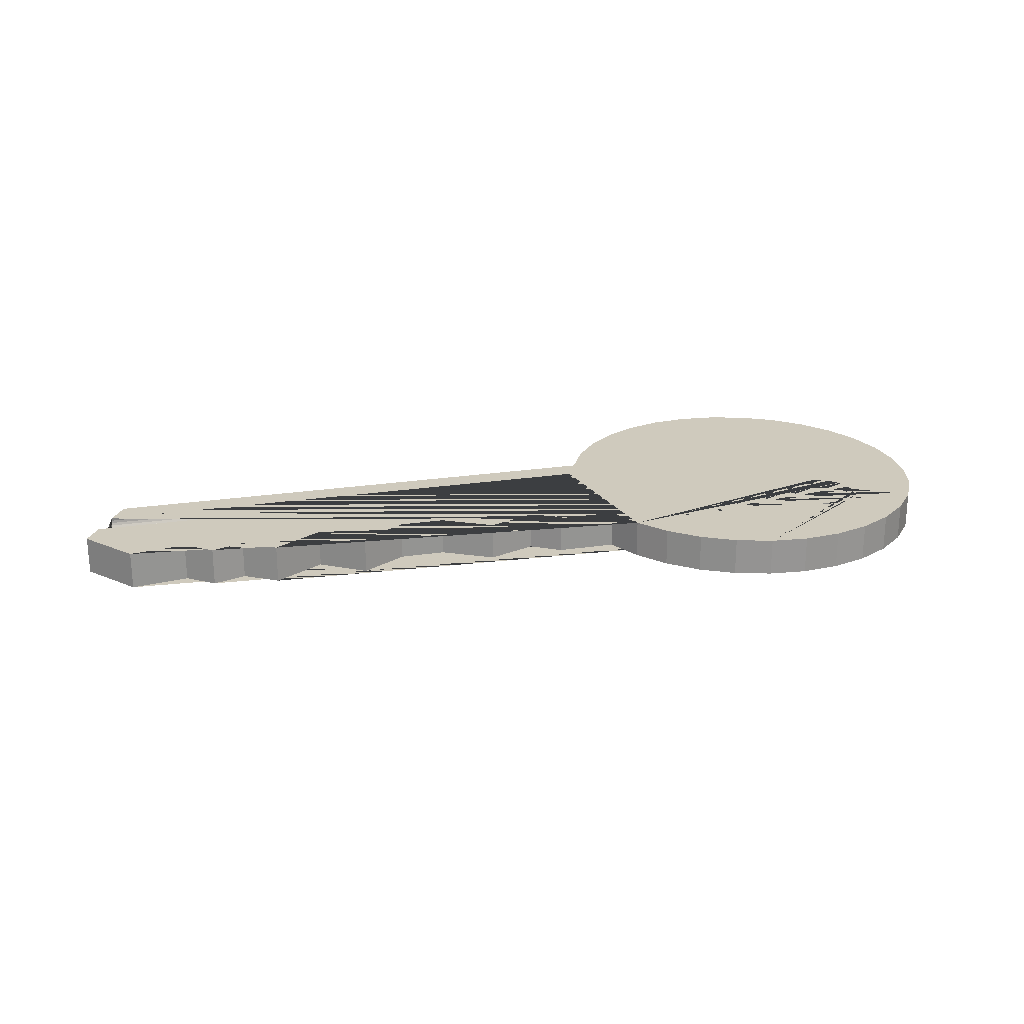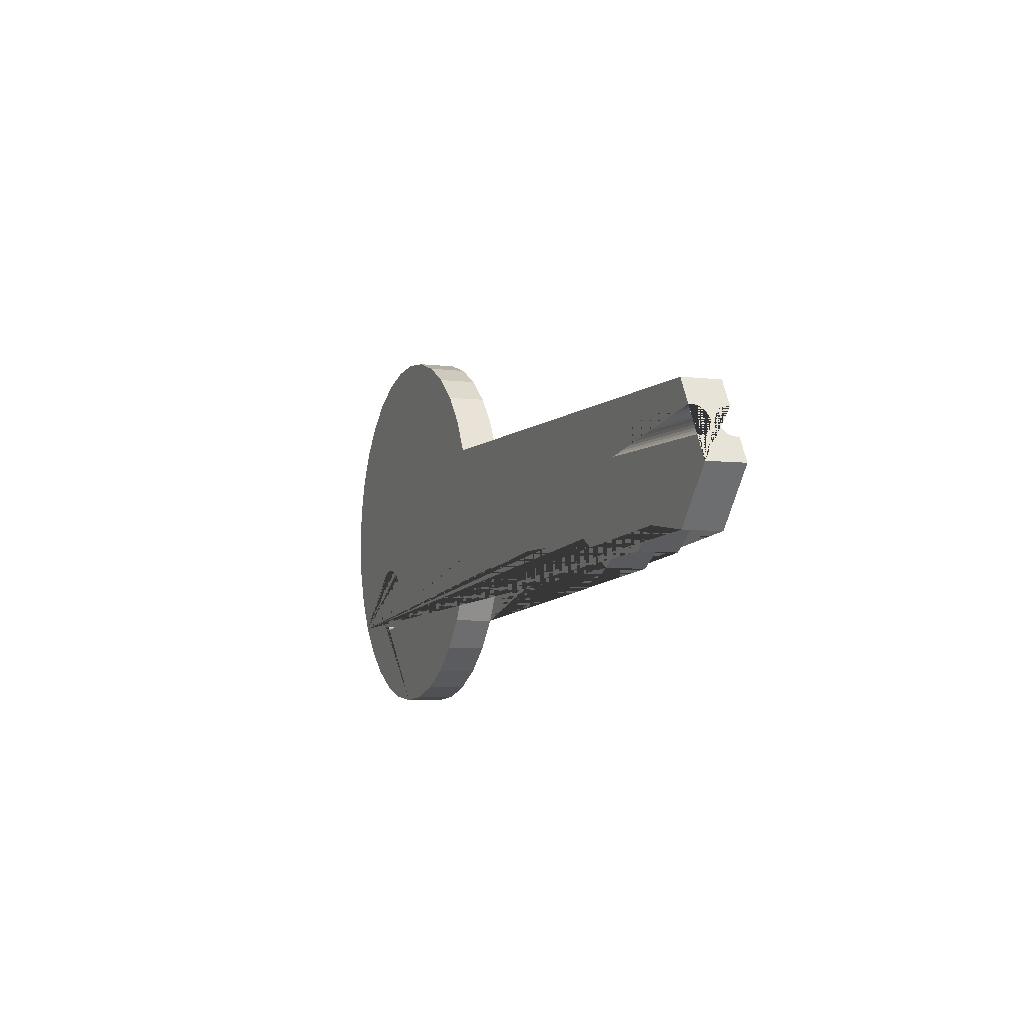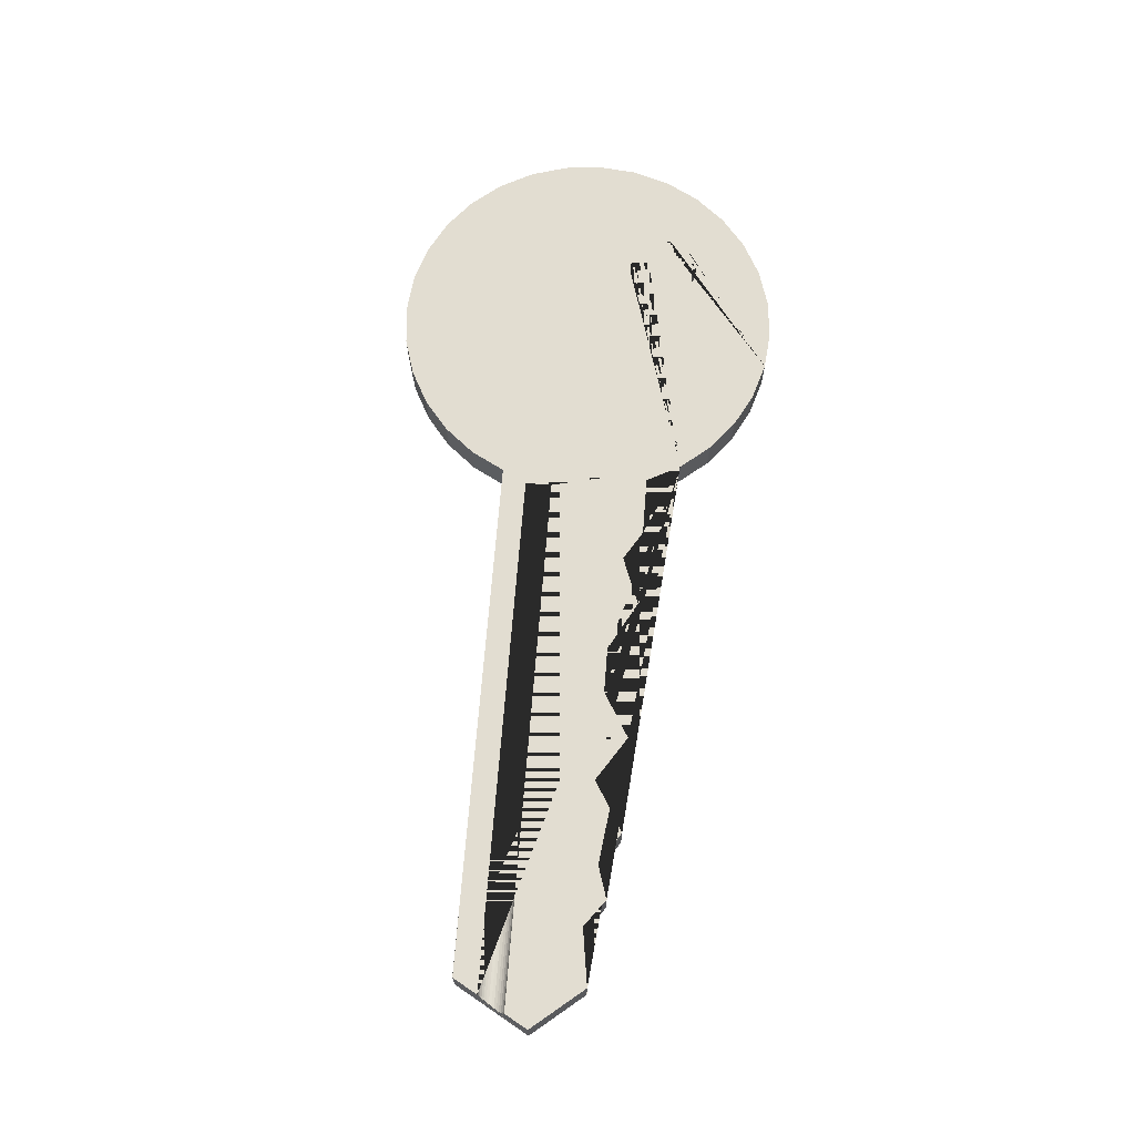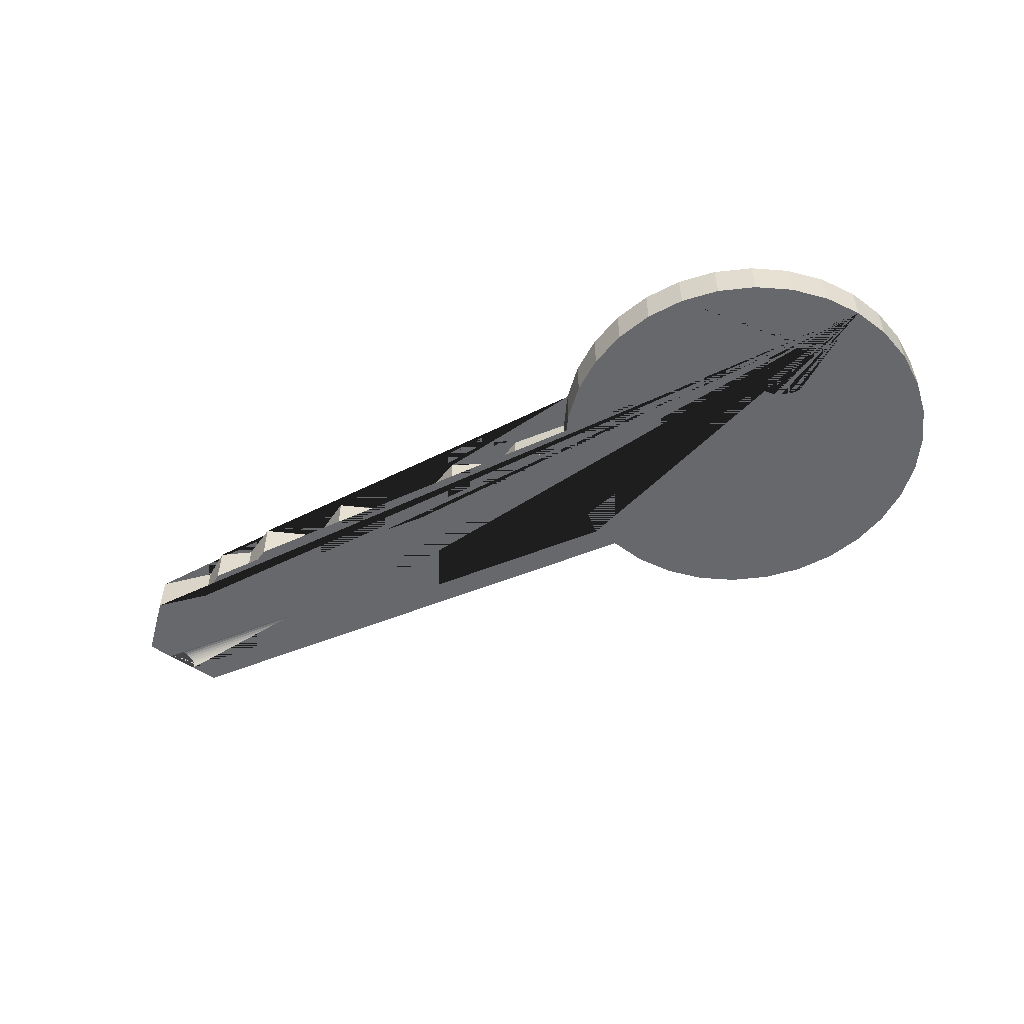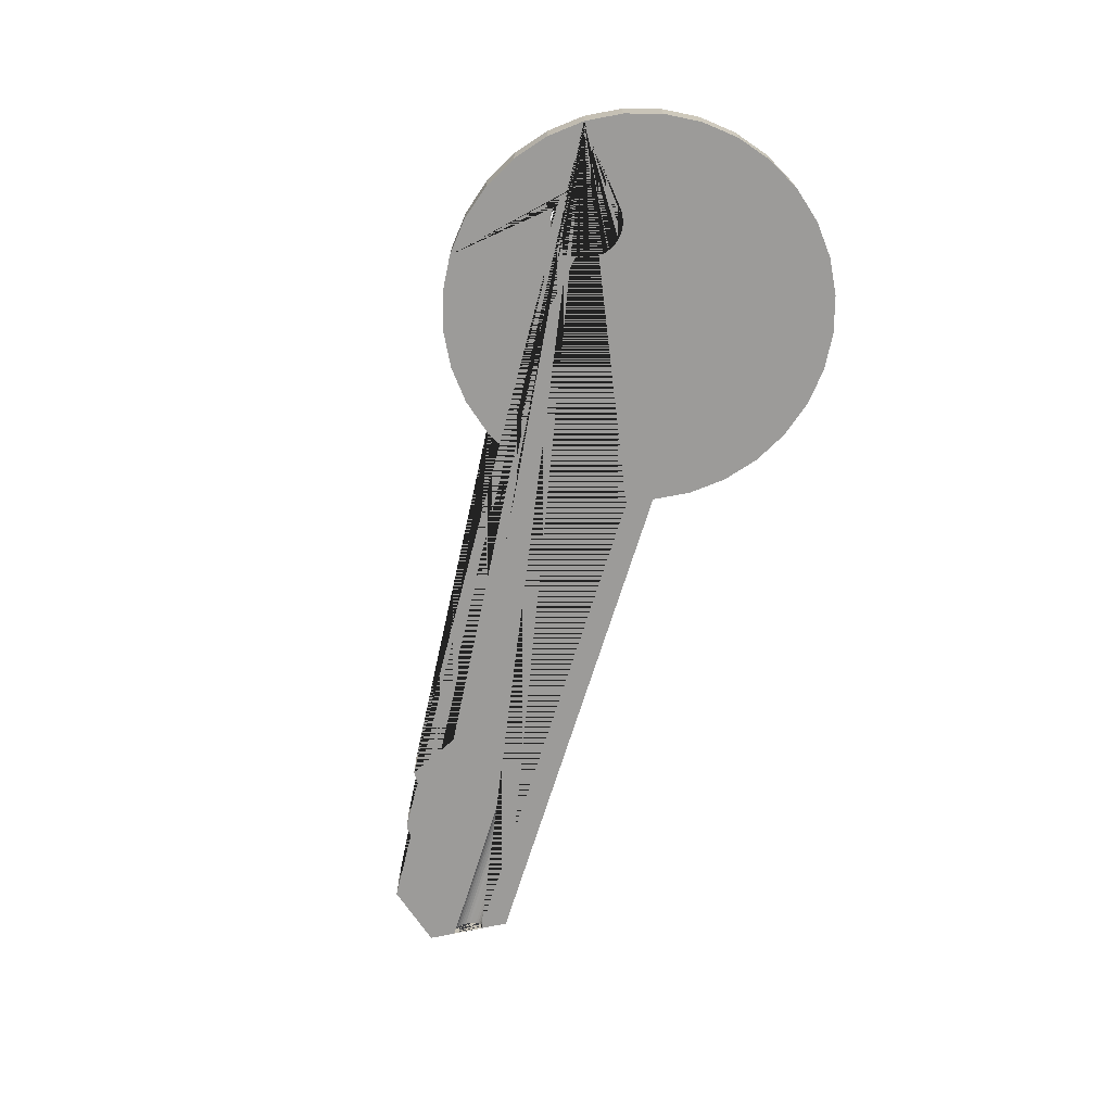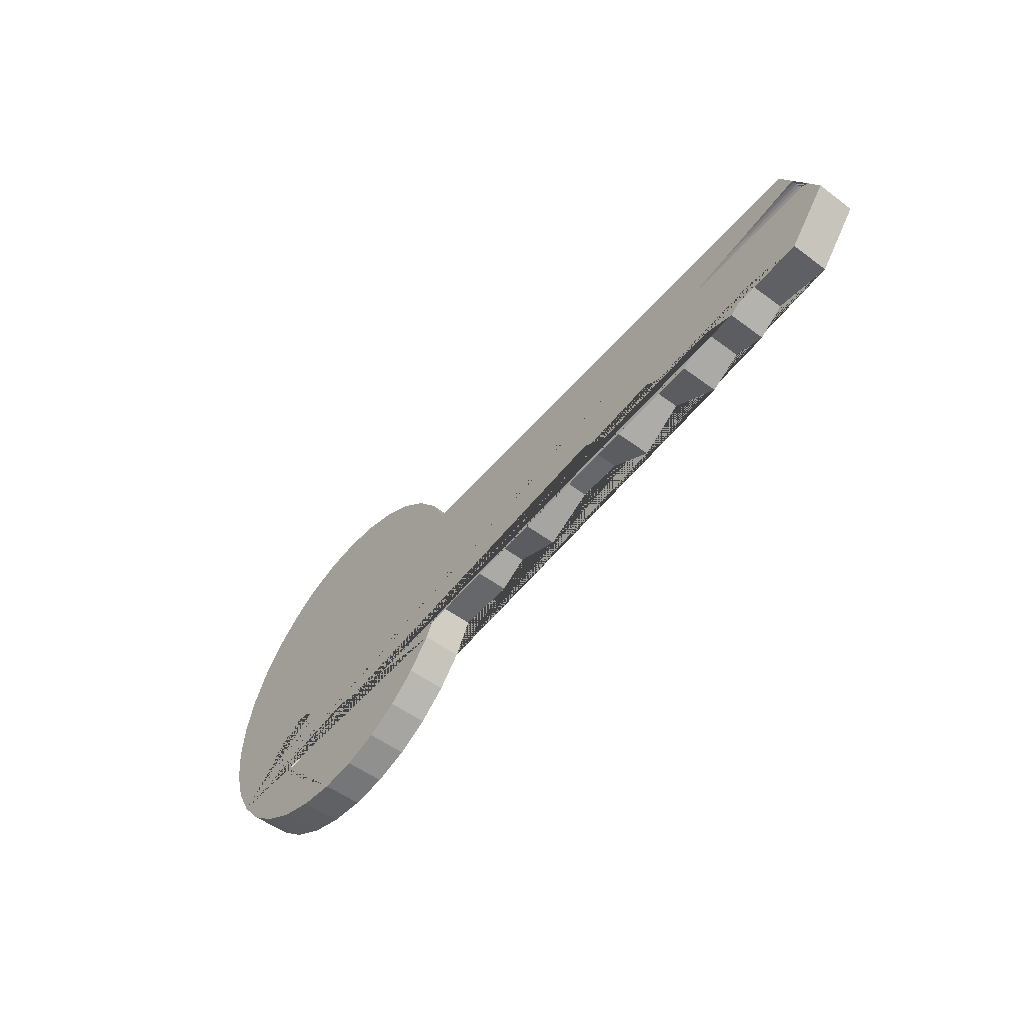
<metadata>
{"format":"obj","ext":"obj","renderer":"f3d","projection":"perspective","resolution":1024,"background":"white","views":[{"elev":22.9,"azim":165.3,"up":"+Y"},{"elev":-5.3,"azim":68.5,"up":"+Z"},{"elev":68.4,"azim":94.5,"up":"+Y"},{"elev":-52.3,"azim":-156.4,"up":"+Y"},{"elev":-69.8,"azim":-107.3,"up":"+Y"},{"elev":-52.0,"azim":51.0,"up":"+Z"}]}
</metadata>
<code>
g key_Cylinder
v 0.9906 -0.08466 0.1172
v 0.9906 -0.09837 0.1185
v 0.9906 -0.09837 0.2564
v 0.9906 -0.08466 0.2577
v 0.9906 -0.07095 0.2564
v 0.9906 -0.05777 0.2524
v 0.9906 -0.04562 0.2459
v 0.9906 -0.03497 0.2371
v 0.9906 -0.02623 0.2265
v 0.9906 -0.01974 0.2143
v 0.9906 -0.01574 0.2011
v 0.9906 -0.01439 0.1874
v 0.9906 -0.01574 0.1737
v 0.9906 -0.01974 0.1605
v 0.9906 -0.02623 0.1484
v 0.9906 -0.03497 0.1378
v 0.9906 -0.04562 0.129
v 0.9906 -0.05777 0.1225
v 0.9906 -0.07095 0.1185
v 0.9906 0.08466 0.1172
v 0.9906 0.07095 0.1185
v 0.9906 0.05777 0.1225
v 0.9906 0.04562 0.129
v 0.9906 0.03497 0.1378
v 0.9906 0.02623 0.1484
v 0.9906 0.01974 0.1605
v 0.9906 0.01574 0.1737
v 0.9906 0.01439 0.1874
v 0.9906 0.01574 0.2011
v 0.9906 0.01974 0.2143
v 0.9906 0.02623 0.2265
v 0.9906 0.03497 0.2371
v 0.9906 0.04562 0.2459
v 0.9906 0.05777 0.2524
v 0.9906 0.07095 0.2564
v 0.9906 0.08466 0.2577
v 0.9906 0.09837 0.2564
v 0.9906 0.09837 0.1185
v 0 -0.09897 -1
v 0 0.09897 -1
v 0.1951 -0.09897 -0.9808
v 0.1951 0.09897 -0.9808
v 0.3827 -0.09897 -0.9239
v 0.3827 0.09897 -0.9239
v 0.5556 -0.09897 -0.8315
v 0.5556 0.09897 -0.8315
v 0.7071 -0.09897 -0.7071
v 0.7071 0.09897 -0.7071
v 0.8315 -0.09897 -0.5556
v 0.8315 0.09897 -0.5556
v 0.9239 -0.09897 -0.3827
v 0.9239 0.09897 -0.3827
v 3.61 -0.09897 -0.2672
v 3.61 0.09897 -0.2672
v 3.828 -0.09897 0
v 3.828 0.09897 0
v 3.61 -0.09897 0.3827
v 3.61 0.09897 0.3827
v 0.9239 -0.09897 0.3827
v 0.9239 0.09897 0.3827
v 0.8315 -0.09897 0.5556
v 0.8315 0.09897 0.5556
v 0.7071 -0.09897 0.7071
v 0.7071 0.09897 0.7071
v 0.5556 -0.09897 0.8315
v 0.5556 0.09897 0.8315
v 0.3827 -0.09897 0.9239
v 0.3827 0.09897 0.9239
v 0.1951 -0.09897 0.9808
v 0.1951 0.09897 0.9808
v -0 -0.09897 1
v -0 0.09897 1
v -0.1951 -0.09897 0.9808
v -0.1951 0.09897 0.9808
v -0.3827 -0.09897 0.9239
v -0.3827 0.09897 0.9239
v -0.5556 -0.09897 0.8315
v -0.5556 0.09897 0.8315
v -0.7071 -0.09897 0.7071
v -0.7071 0.09897 0.7071
v -0.8315 -0.09897 0.5556
v -0.8315 0.09897 0.5556
v -0.9239 -0.09897 0.3827
v -0.9239 0.09897 0.3827
v -0.9808 -0.09897 0.1951
v -0.9808 0.09897 0.1951
v -1 -0.09897 -1e-06
v -1 0.09897 -1e-06
v -0.9808 -0.09897 -0.1951
v -0.9808 0.09897 -0.1951
v -0.9239 -0.09897 -0.3827
v -0.9239 0.09897 -0.3827
v -0.8315 -0.09897 -0.5556
v -0.8315 0.09897 -0.5556
v -0.7071 -0.09897 -0.7071
v -0.7071 0.09897 -0.7071
v -0.5556 -0.09897 -0.8315
v -0.5556 0.09897 -0.8315
v -0.3827 -0.09897 -0.9239
v -0.3827 0.09897 -0.9239
v -0.1951 -0.09897 -0.9808
v -0.1951 0.09897 -0.9808
v 3.316 -0.09897 -0.2252
v 3.316 0.09897 -0.2252
v 2.838 0.09897 -0.3827
v 2.838 -0.09897 -0.3827
v 1.624 0.09897 -0.3827
v 1.624 -0.09897 -0.3827
v 2.579 -0.09897 -0.2299
v 2.579 0.09897 -0.2299
v 2.349 0.09897 -0.3798
v 2.349 -0.09897 -0.3798
v 1.884 0.09897 -0.2424
v 1.884 -0.09897 -0.2424
v 1.227 0.09897 -0.3827
v 1.227 -0.09897 -0.3827
v 1.378 -0.09897 -0.2889
v 1.378 0.09897 -0.2889
v 3.177 -0.09897 -0.3299
v 3.177 0.09897 -0.3299
v 3.007 0.09897 -0.2769
v 3.007 -0.09897 -0.2769
v 2.116 -0.09897 -0.2424
v 2.116 0.09897 -0.2424
v -0.2128 0.09897 -0.2921
v -0.2128 -0.09897 -0.2921
v -0.3636 0.09897 -0.5743
v -0.3636 -0.09897 -0.5743
v -0.399 0.09897 -0.5708
v -0.399 -0.09897 -0.5708
v -0.433 0.09897 -0.5605
v -0.433 -0.09897 -0.5605
v -0.5312 0.09897 -0.3235
v -0.5312 -0.09897 -0.3235
v -0.5144 0.09897 -0.2921
v -0.5144 -0.09897 -0.2921
v -0.5415 0.09897 -0.3575
v -0.5415 -0.09897 -0.3575
v -0.4919 0.09897 -0.2646
v -0.4919 -0.09897 -0.2646
v -0.399 0.09897 -0.215
v -0.399 -0.09897 -0.215
v -0.3636 0.09897 -0.2115
v -0.3636 -0.09897 -0.2115
v -0.433 0.09897 -0.2253
v -0.433 -0.09897 -0.2253
v -0.1857 0.09897 -0.4283
v -0.1857 -0.09897 -0.4283
v -0.2628 0.09897 -0.5437
v -0.2628 -0.09897 -0.5437
v -0.1822 0.09897 -0.3929
v -0.1822 -0.09897 -0.3929
v -0.196 0.09897 -0.4623
v -0.196 -0.09897 -0.4623
v -0.3282 0.09897 -0.215
v -0.3282 -0.09897 -0.215
v -0.4919 0.09897 -0.5211
v -0.4919 -0.09897 -0.5211
v -0.4644 0.09897 -0.5437
v -0.4644 -0.09897 -0.5437
v -0.5144 0.09897 -0.4936
v -0.5144 -0.09897 -0.4936
v -0.1857 0.09897 -0.3575
v -0.1857 -0.09897 -0.3575
v -0.2628 0.09897 -0.2421
v -0.2628 -0.09897 -0.2421
v -0.2353 0.09897 -0.2646
v -0.2353 -0.09897 -0.2646
v -0.196 0.09897 -0.3235
v -0.196 -0.09897 -0.3235
v -0.545 0.09897 -0.3929
v -0.545 -0.09897 -0.3929
v -0.4644 0.09897 -0.2421
v -0.4644 -0.09897 -0.2421
v -0.5415 0.09897 -0.4283
v -0.5415 -0.09897 -0.4283
v -0.2353 0.09897 -0.5211
v -0.2353 -0.09897 -0.5211
v -0.2942 0.09897 -0.2253
v -0.2942 -0.09897 -0.2253
v -0.2128 0.09897 -0.4936
v -0.2128 -0.09897 -0.4936
v -0.5312 0.09897 -0.4623
v -0.5312 -0.09897 -0.4623
v -0.2942 0.09897 -0.5605
v -0.2942 -0.09897 -0.5605
v -0.3282 0.09897 -0.5708
v -0.3282 -0.09897 -0.5708
v 3.761 0.08466 0.1172
v 3.76 0.09837 0.1185
v 3.76 0.09897 0.1187
v 0.9906 0.09897 0.1187
v 0.9906 0.09897 0.2562
v 3.681 0.08466 0.2577
v 3.682 0.07095 0.2564
v 3.682 0.09837 0.2564
v 3.729 0.01574 0.1737
v 3.749 0.03497 0.1378
v 3.754 0.04562 0.129
v 3.684 0.05777 0.2524
v 3.736 0.01974 0.1605
v 3.76 0.07095 0.1185
v 3.706 0.01974 0.2143
v 3.713 0.01574 0.2011
v 3.699 0.02623 0.2265
v 3.721 0.01439 0.1874
v 3.682 0.09897 0.2562
v 3.743 0.02623 0.1484
v 3.693 0.03497 0.2371
v 3.688 0.04562 0.2459
v 3.758 0.05777 0.1225
v 3.758 -0.05777 0.1225
v 3.761 -0.08466 0.1172
v 3.76 -0.07095 0.1185
v 0.9906 -0.09897 0.2562
v 0.9906 -0.09897 0.1187
v 3.699 -0.02623 0.2265
v 3.693 -0.03497 0.2371
v 3.706 -0.01974 0.2143
v 3.688 -0.04562 0.2459
v 3.681 -0.08466 0.2577
v 3.682 -0.09837 0.2564
v 3.682 -0.07095 0.2564
v 3.682 -0.09897 0.2562
v 3.743 -0.02623 0.1484
v 3.749 -0.03497 0.1378
v 3.76 -0.09837 0.1185
v 3.736 -0.01974 0.1605
v 3.713 -0.01574 0.2011
v 3.754 -0.04562 0.129
v 3.684 -0.05777 0.2524
v 3.721 -0.01439 0.1874
v 3.729 -0.01574 0.1737
v 3.76 -0.09897 0.1187
f 2 1 19 18 17 16 15 14 13 12 11 10 9 8 7 6 5 4 3 215 216
f 21 20 38 192 193 37 36 35 34 33 32 31 30 29 28 27 26 25 24 23 22
f 39 40 42 41
f 41 42 44 43
f 43 44 46 45
f 45 46 48 47
f 47 48 50 49
f 49 50 52 51
f 103 104 54 53
f 53 54 56 55
f 55 56 191 190 189 202 211 199 198 208 201 197 206 204 203 205 209 210 200 195 194 196 207 58 57 224 222 221 223 231 220 218 217 219 229 232 233 228 225 226 230 212 214 213 227 234
f 57 58 60 59
f 59 60 62 61
f 61 62 64 63
f 63 64 66 65
f 65 66 68 67
f 67 68 70 69
f 69 70 72 71
f 71 72 74 73
f 73 74 76 75
f 75 76 78 77
f 77 78 80 79
f 79 80 82 81
f 81 82 84 83
f 83 84 86 85
f 85 86 88 87
f 87 88 90 89
f 89 90 92 91
f 91 92 94 93
f 93 94 96 95
f 95 96 98 97
f 97 98 100 99
f 42 40 102 100 98 96 94 171 175 183 161 157 159 131 129 127 187 185 149 177 181 153 147 151 50 48 46 44
f 99 100 102 101
f 101 102 40 39
f 39 41 43 45 47 49 152 148 154 182 178 150 186 188 128 130 132 160 158 162 184 176 172 93 95 97 99 101
f 119 120 104 103
f 109 110 105 106
f 117 118 107 108
f 112 111 110 109
f 123 124 111 112
f 108 107 113 114
f 51 52 115 116
f 116 115 118 117
f 122 121 120 119
f 106 105 121 122
f 114 113 124 123
f 164 163 151 152
f 168 167 125 126
f 126 125 169 170
f 176 175 171 172
f 148 147 153 154
f 152 151 147 148
f 182 181 177 178
f 128 127 129 130
f 142 141 143 144
f 162 161 183 184
f 144 143 155 156
f 130 129 131 132
f 178 177 149 150
f 174 173 145 146
f 50 151 163 169 125 167 165 179 155 143 141 145 173 139 135 133 137 171 94 92 90 88 86 84 82 80 78 76 74 72 70 68 66 64 62 60 58 207 193 192 191 56 54 104 120 121 105 110 111 124 113 107 118 115 52
f 150 149 185 186
f 166 165 167 168
f 160 159 157 158
f 184 183 175 176
f 180 179 165 166
f 140 139 173 174
f 134 133 135 136
f 188 187 127 128
f 154 153 181 182
f 172 171 137 138
f 170 169 163 164
f 146 145 141 142
f 132 131 159 160
f 186 185 187 188
f 156 155 179 180
f 138 137 133 134
f 158 157 161 162
f 93 172 138 134 136 140 174 146 142 144 156 180 166 168 126 170 164 152 49 51 116 117 108 114 123 112 109 106 122 119 103 53 55 234 216 215 224 57 59 61 63 65 67 69 71 73 75 77 79 81 83 85 87 89 91
f 136 135 139 140
f 201 26 27 197
f 211 22 23 199
f 208 25 26 201
f 197 27 28 206
f 199 23 24 198
f 206 28 29 204
f 196 37 193 207
f 203 30 31 205
f 204 29 30 203
f 195 35 36 194
f 205 31 32 209
f 200 34 35 195
f 189 20 21 202
f 190 38 20 189
f 194 36 37 196
f 202 21 22 211
f 209 32 33 210
f 210 33 34 200
f 192 38 190 191
f 198 24 25 208
f 218 8 9 217
f 226 16 17 230
f 232 12 13 233
f 223 5 6 231
f 233 13 14 228
f 225 15 16 226
f 230 17 18 212
f 222 3 4 221
f 219 10 11 229
f 215 3 222 224
f 220 7 8 218
f 213 1 2 227
f 231 6 7 220
f 217 9 10 219
f 214 19 1 213
f 221 4 5 223
f 228 14 15 225
f 227 2 216 234
f 212 18 19 214
f 229 11 12 232

</code>
